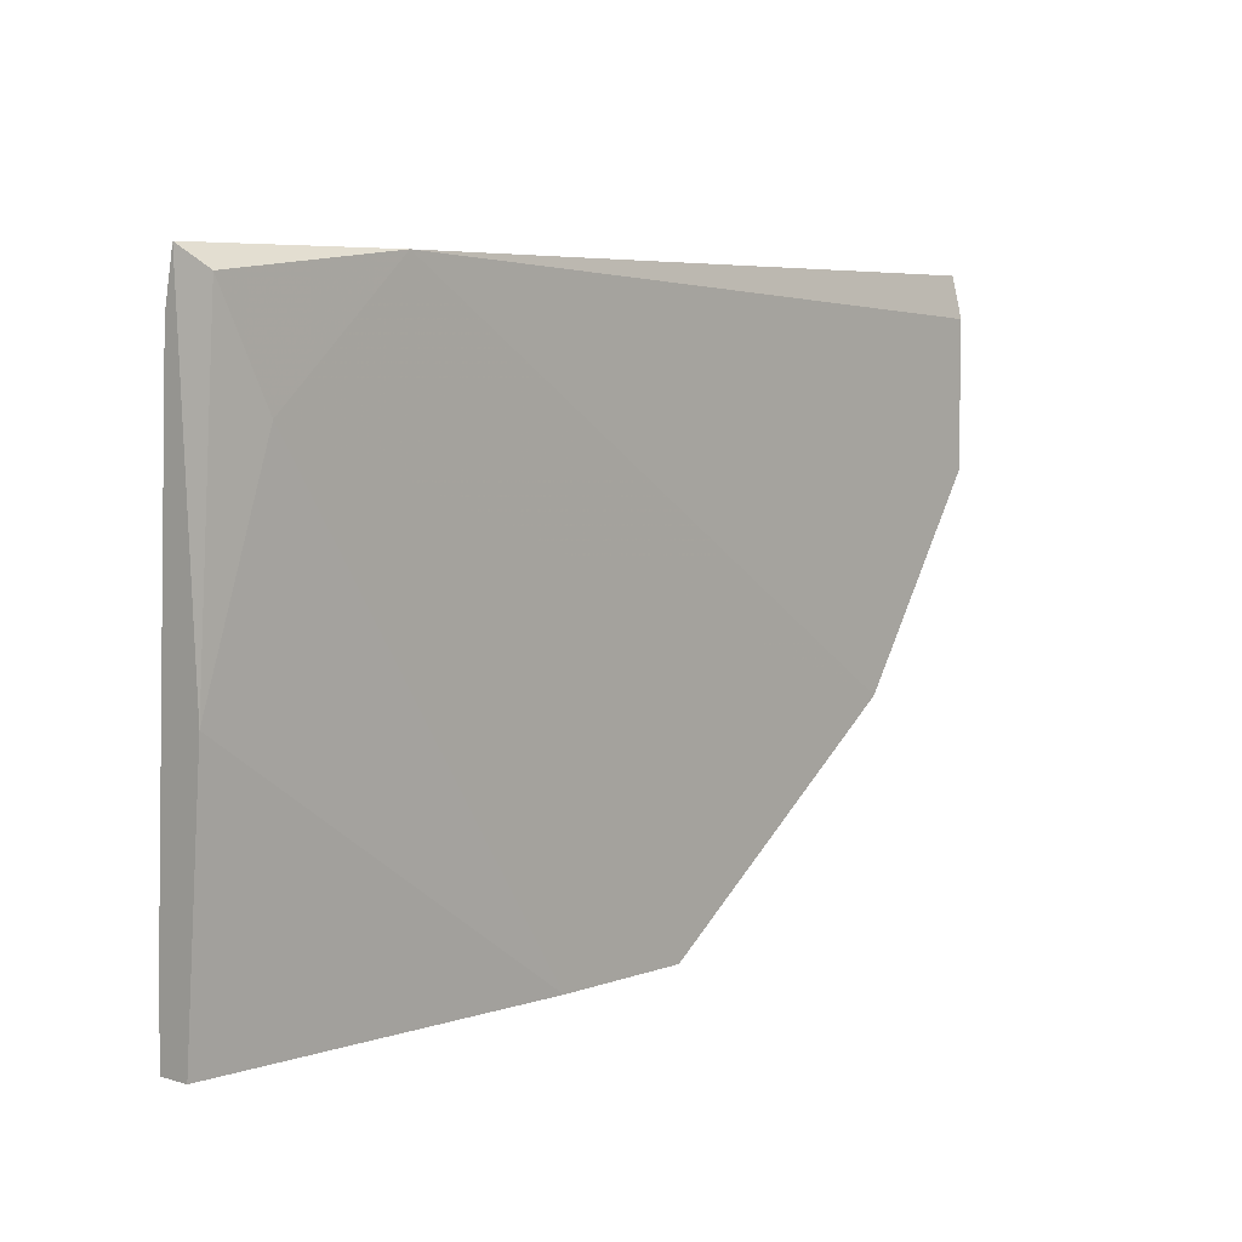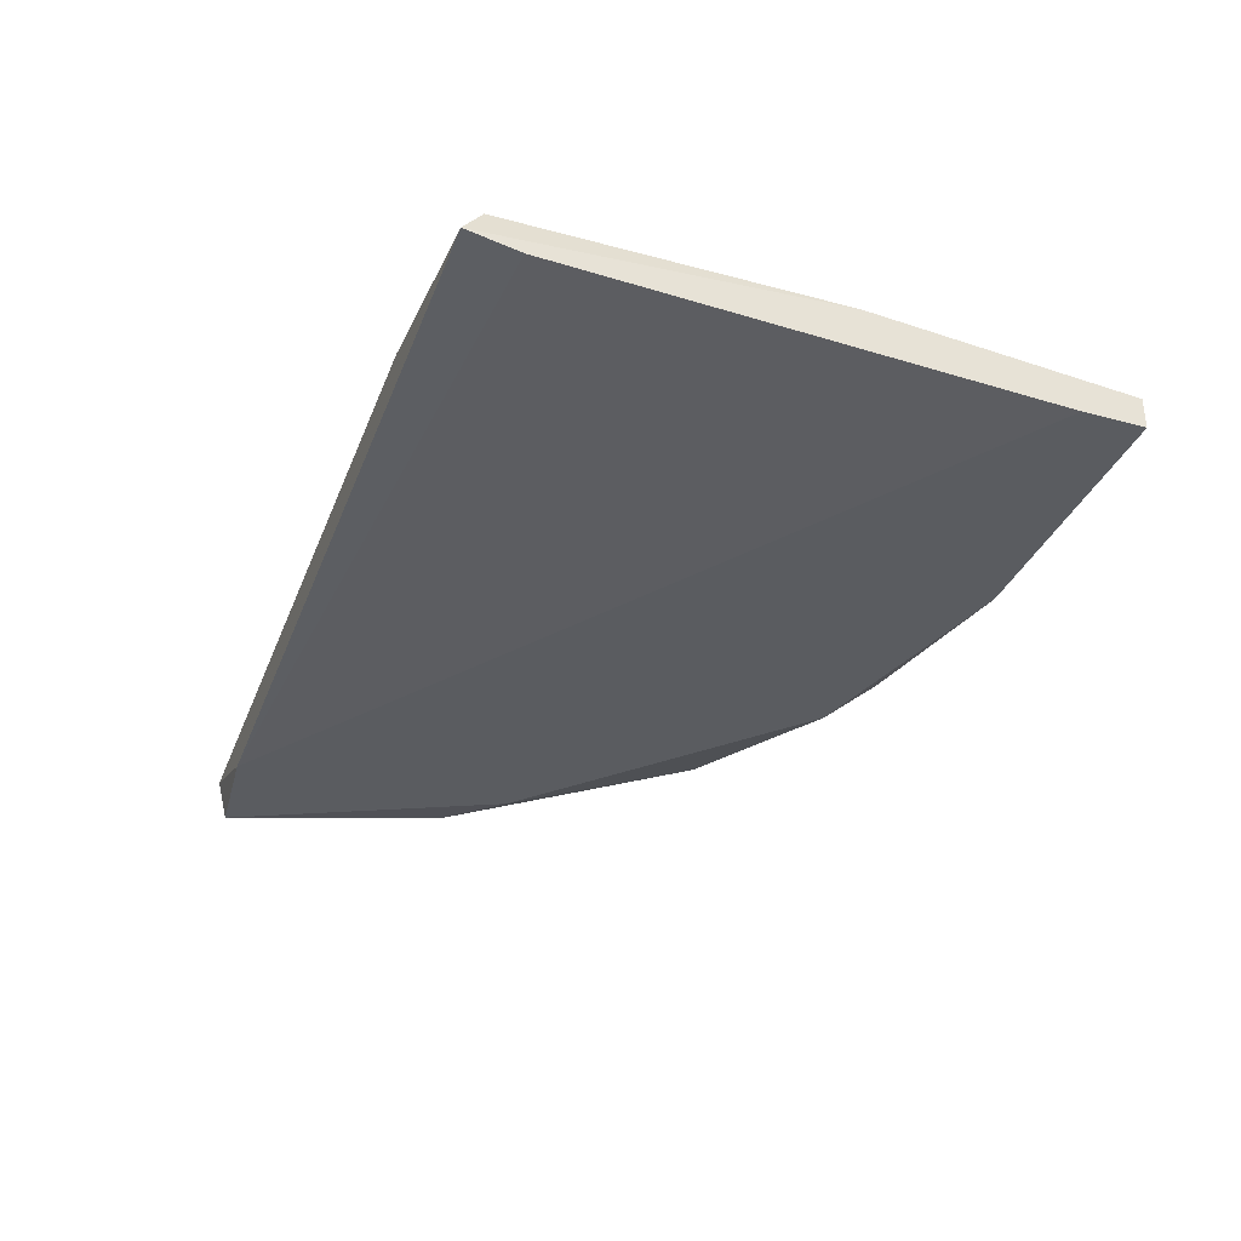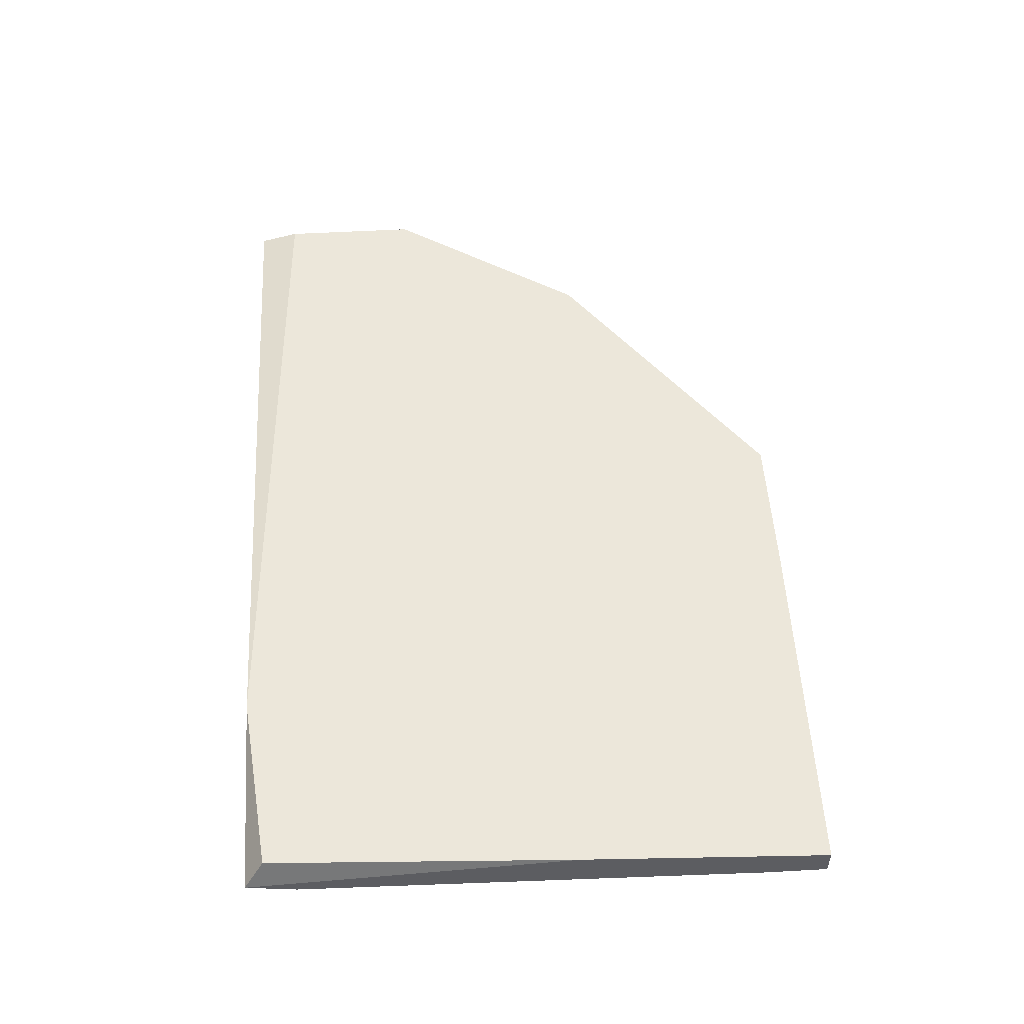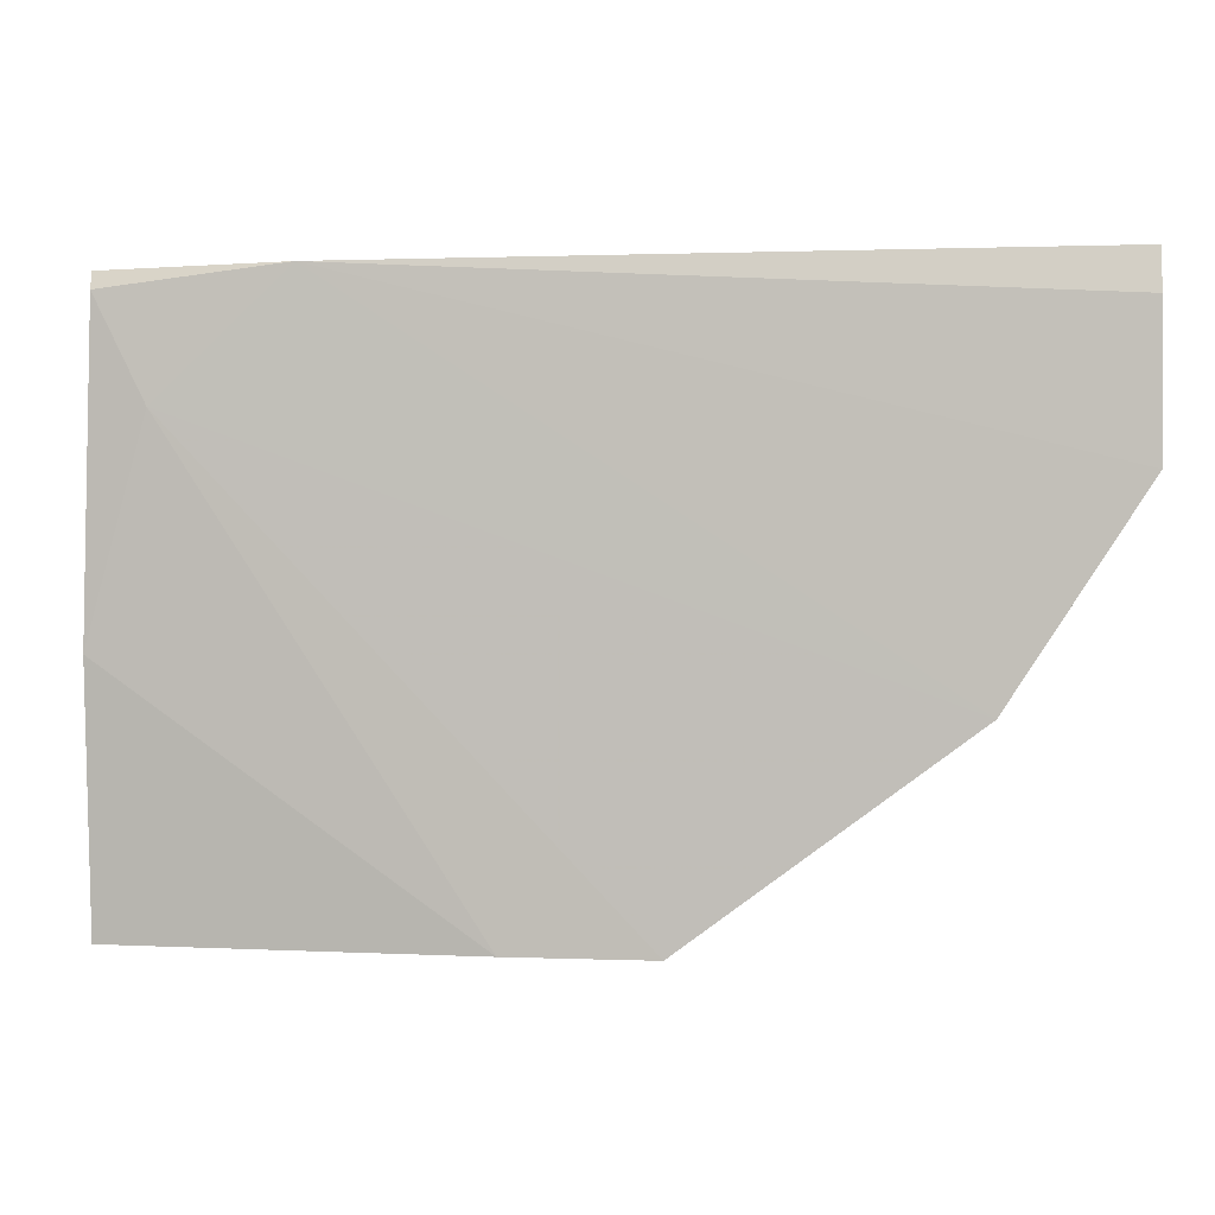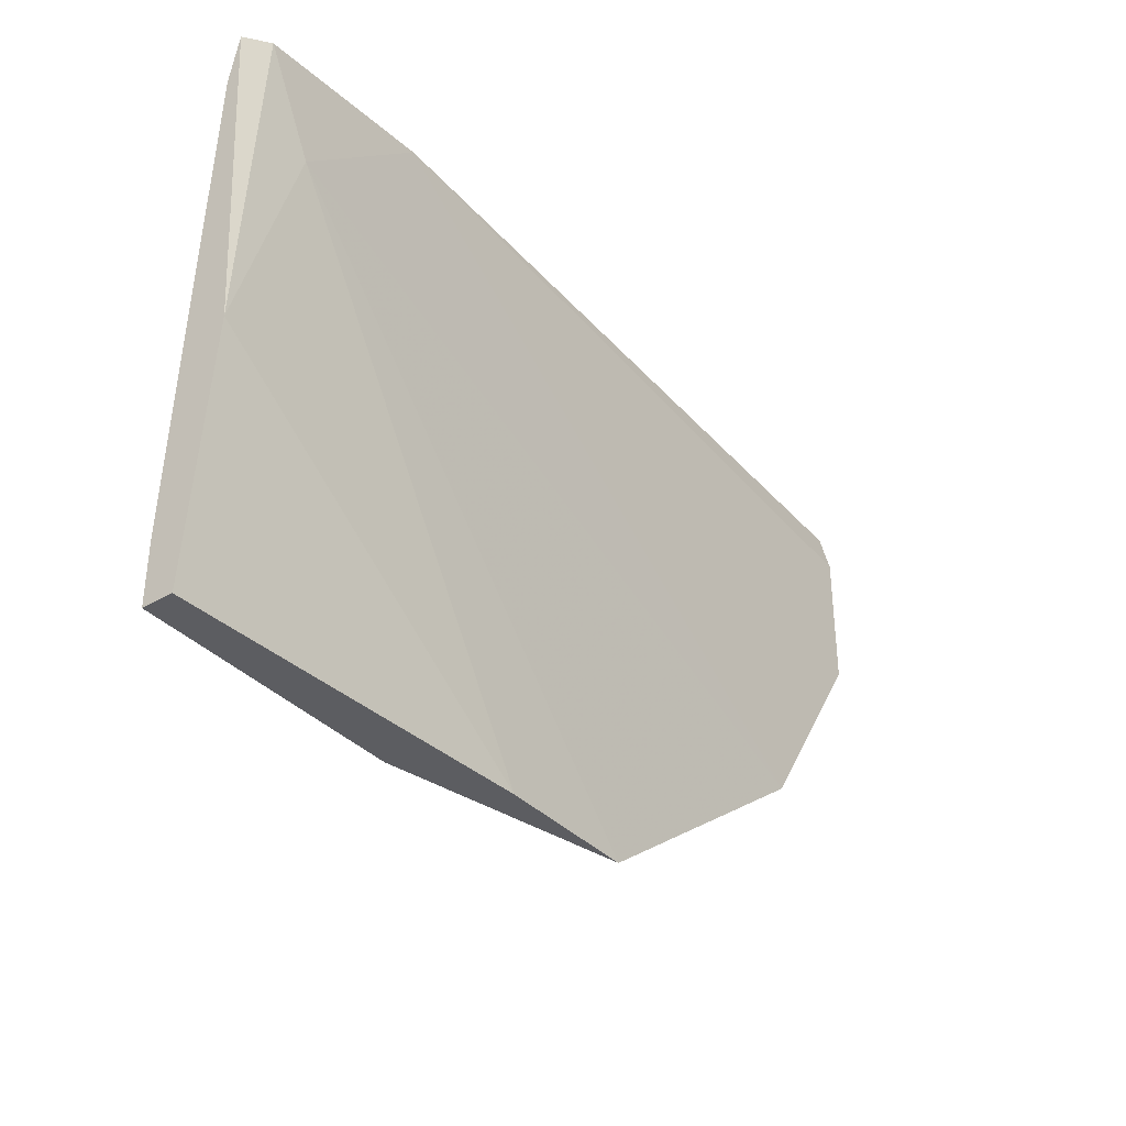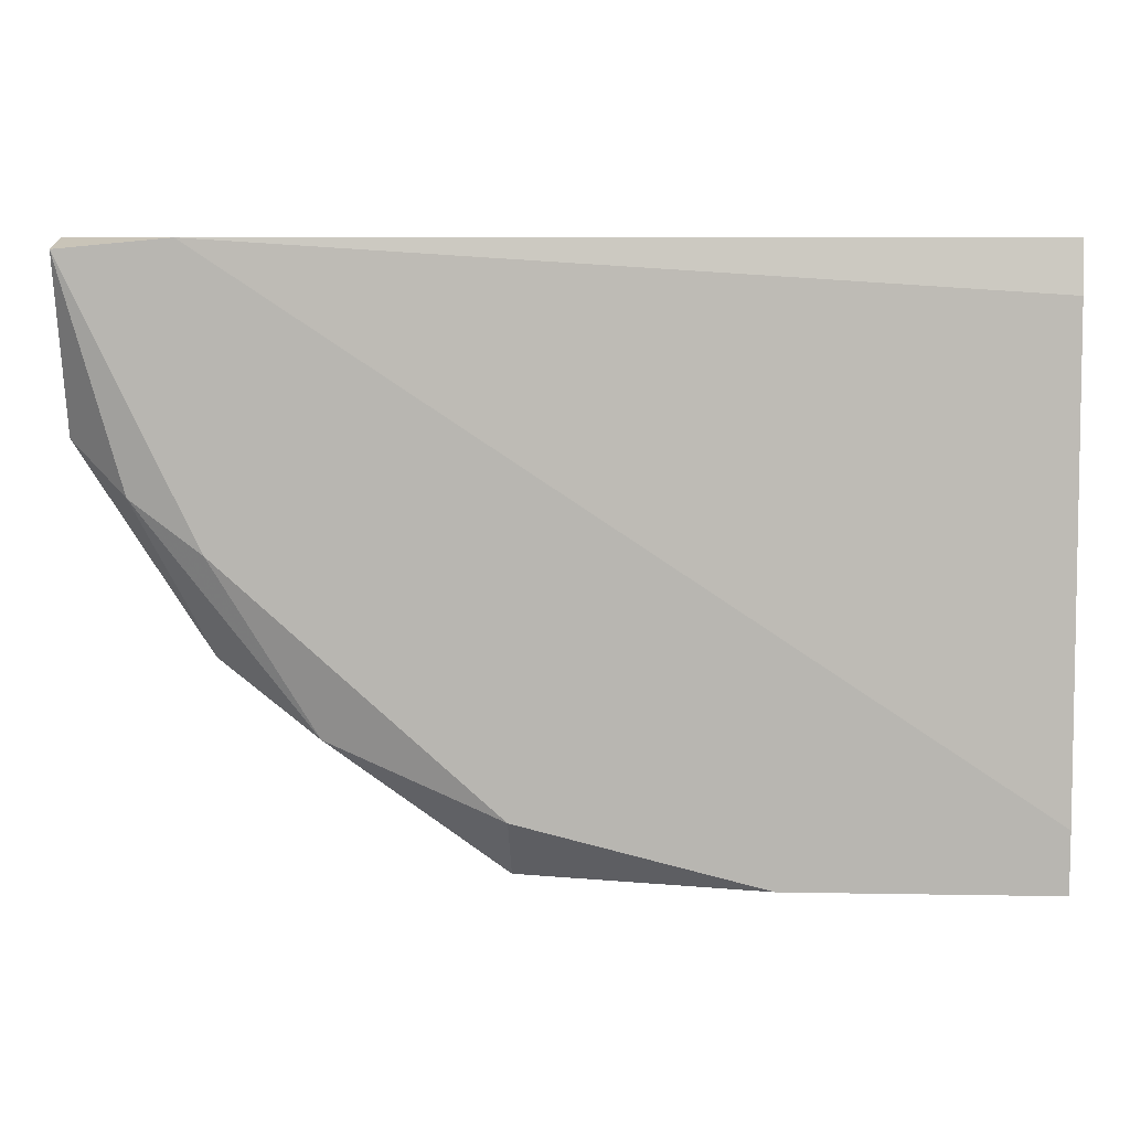
<metadata>
{"format":"obj","ext":"obj","renderer":"f3d","projection":"perspective","resolution":1024,"background":"white","views":[{"elev":5.7,"azim":-48.0,"up":"+Y"},{"elev":-34.0,"azim":-110.0,"up":"+Z"},{"elev":52.1,"azim":-93.5,"up":"+Z"},{"elev":0.0,"azim":9.4,"up":"+Y"},{"elev":-36.4,"azim":-52.7,"up":"+Y"},{"elev":7.8,"azim":-177.1,"up":"+Y"}]}
</metadata>
<code>
v 0.006098 -0.08266 -0.000806
v 0.02814 -0.05401 0.001398
v 0.02814 -0.05622 0.00195
v -0.0209 -0.05512 0.002501
v 0.006098 -0.08596 0.00195
v -0.02145 -0.08266 -0.000805
v 0.02208 -0.05401 -0.000806
v -0.02145 -0.05677 0.000297
v -0.02145 -0.08596 0.000848
v 0.02483 -0.06669 -0.000254
v 0.02097 -0.07495 0.00195
v -0.02145 -0.05401 0.000848
v -0.007121 -0.08596 -0.000805
v -0.02145 -0.07219 0.001949
v 0.02814 -0.05457 -0.000806
v -0.01098 -0.05401 0.002501
v 0.02814 -0.06394 0.00195
v -0.001611 -0.08596 0.00195
v 0.01547 -0.0788 0.000297
v -0.01814 -0.06063 0.002501
v 0.02097 -0.06944 -0.000806
v -0.02145 -0.08596 -0.000805
f 11 16 20
f 14 9 18
f 9 5 18
f 11 5 19
f 10 11 19
f 5 11 20
f 16 4 20
f 18 5 20
f 4 14 20
f 1 15 21
f 15 10 21
f 19 1 21
f 10 19 21
f 6 1 22
f 9 6 22
f 1 13 22
f 16 11 17
f 14 18 20
f 3 16 17
f 5 1 19
f 15 3 17
f 10 15 17
f 13 9 22
f 1 6 7
f 8 6 9
f 2 7 12
f 7 8 12
f 8 9 12
f 1 5 13
f 5 9 13
f 7 6 8
f 12 9 14
f 11 10 17
f 2 3 15
f 7 2 15
f 1 7 15
f 3 2 16
f 2 12 16
f 12 4 16
f 4 12 14

</code>
